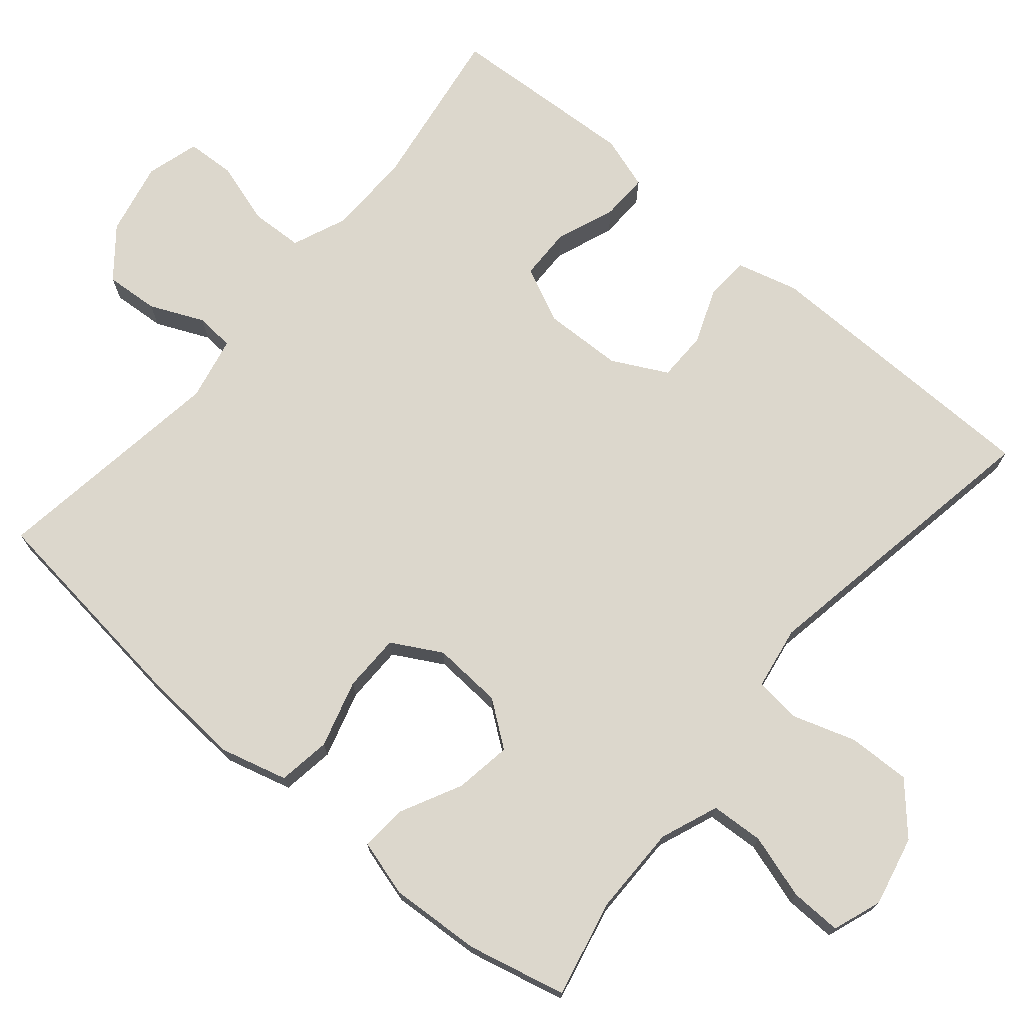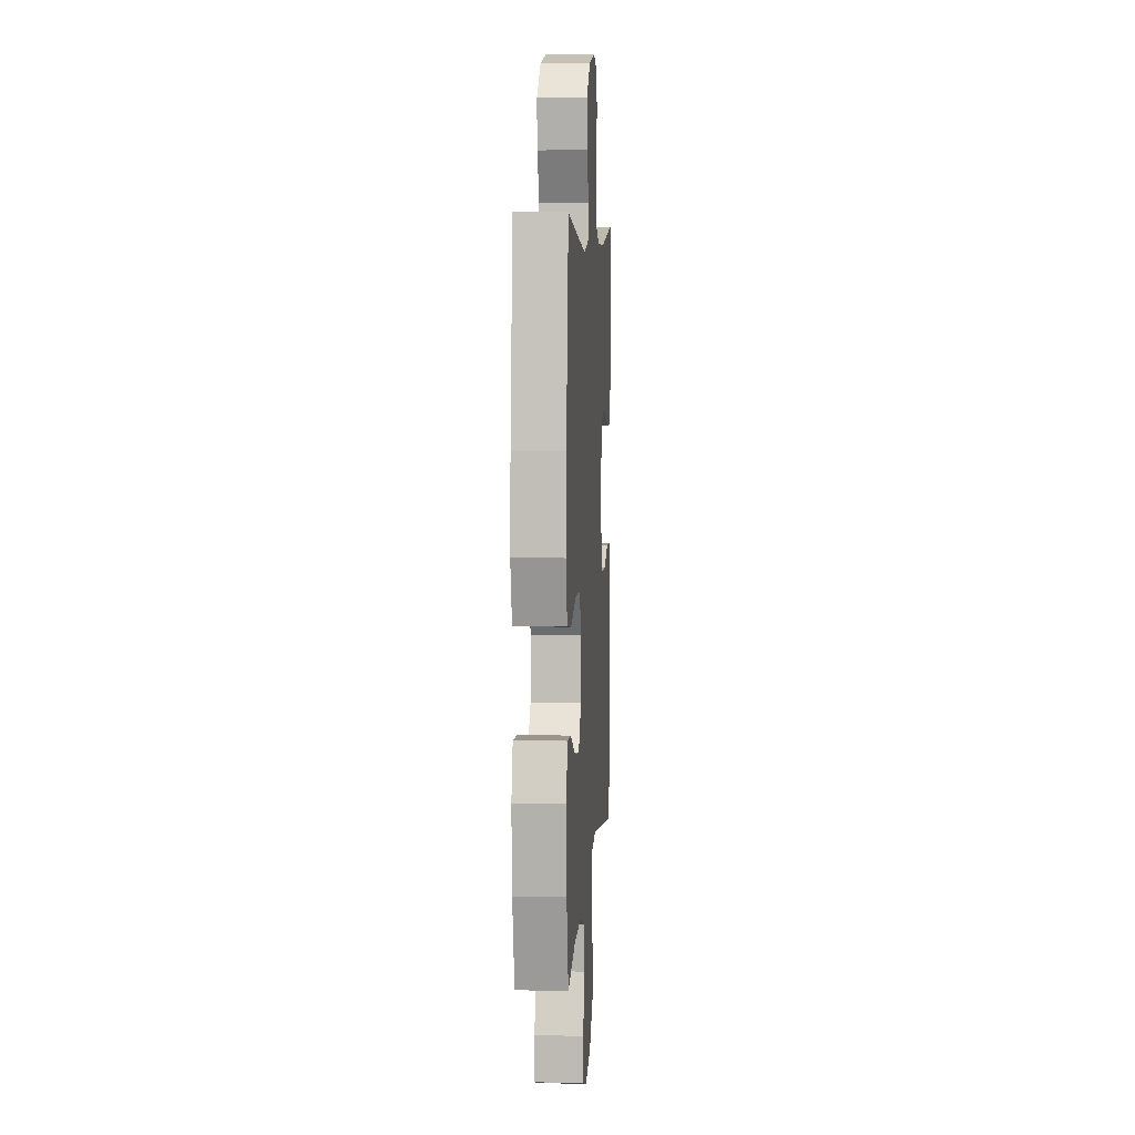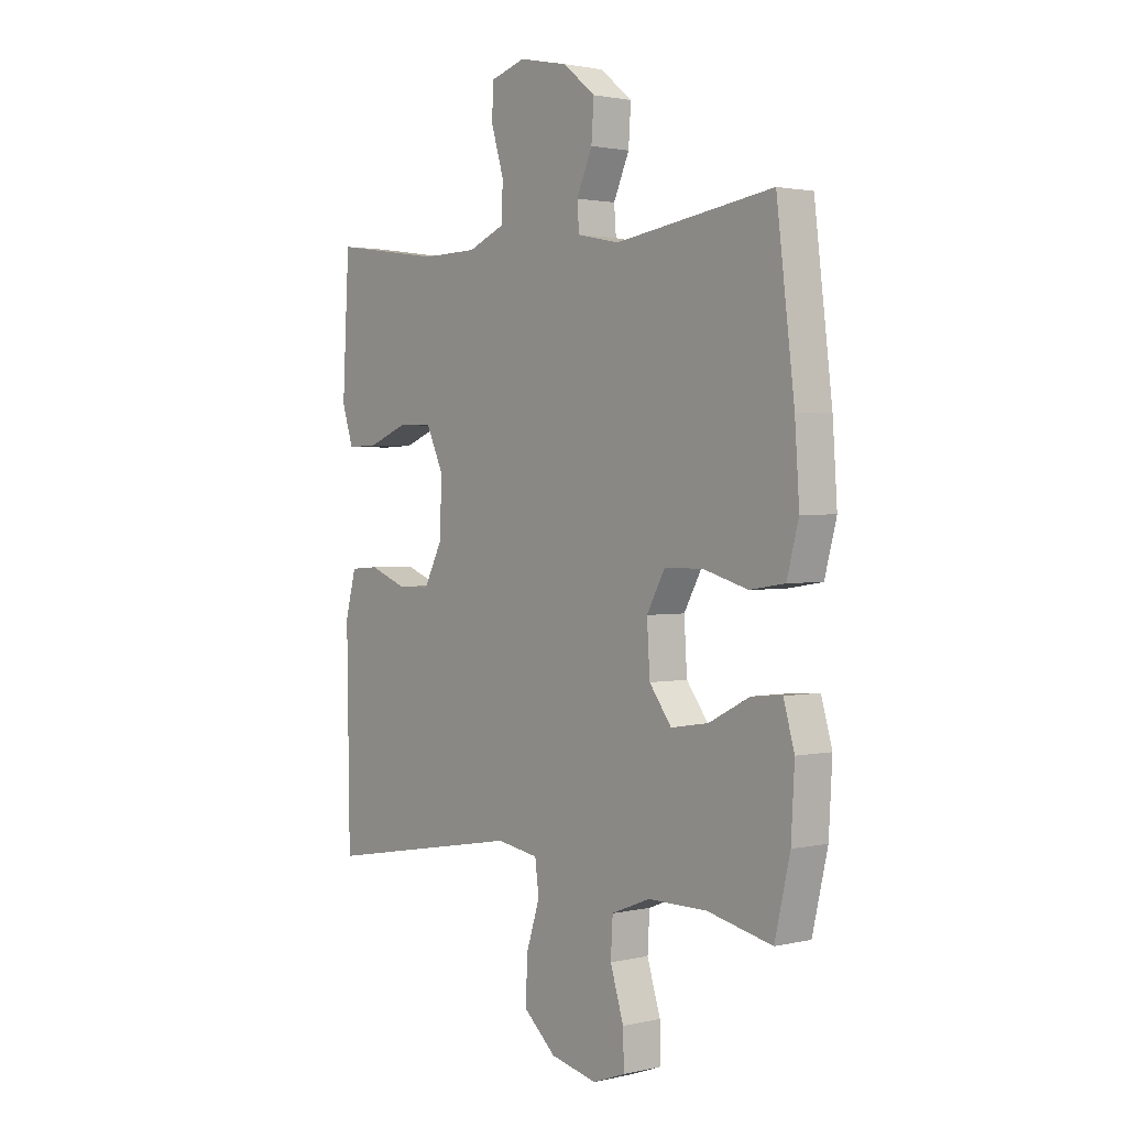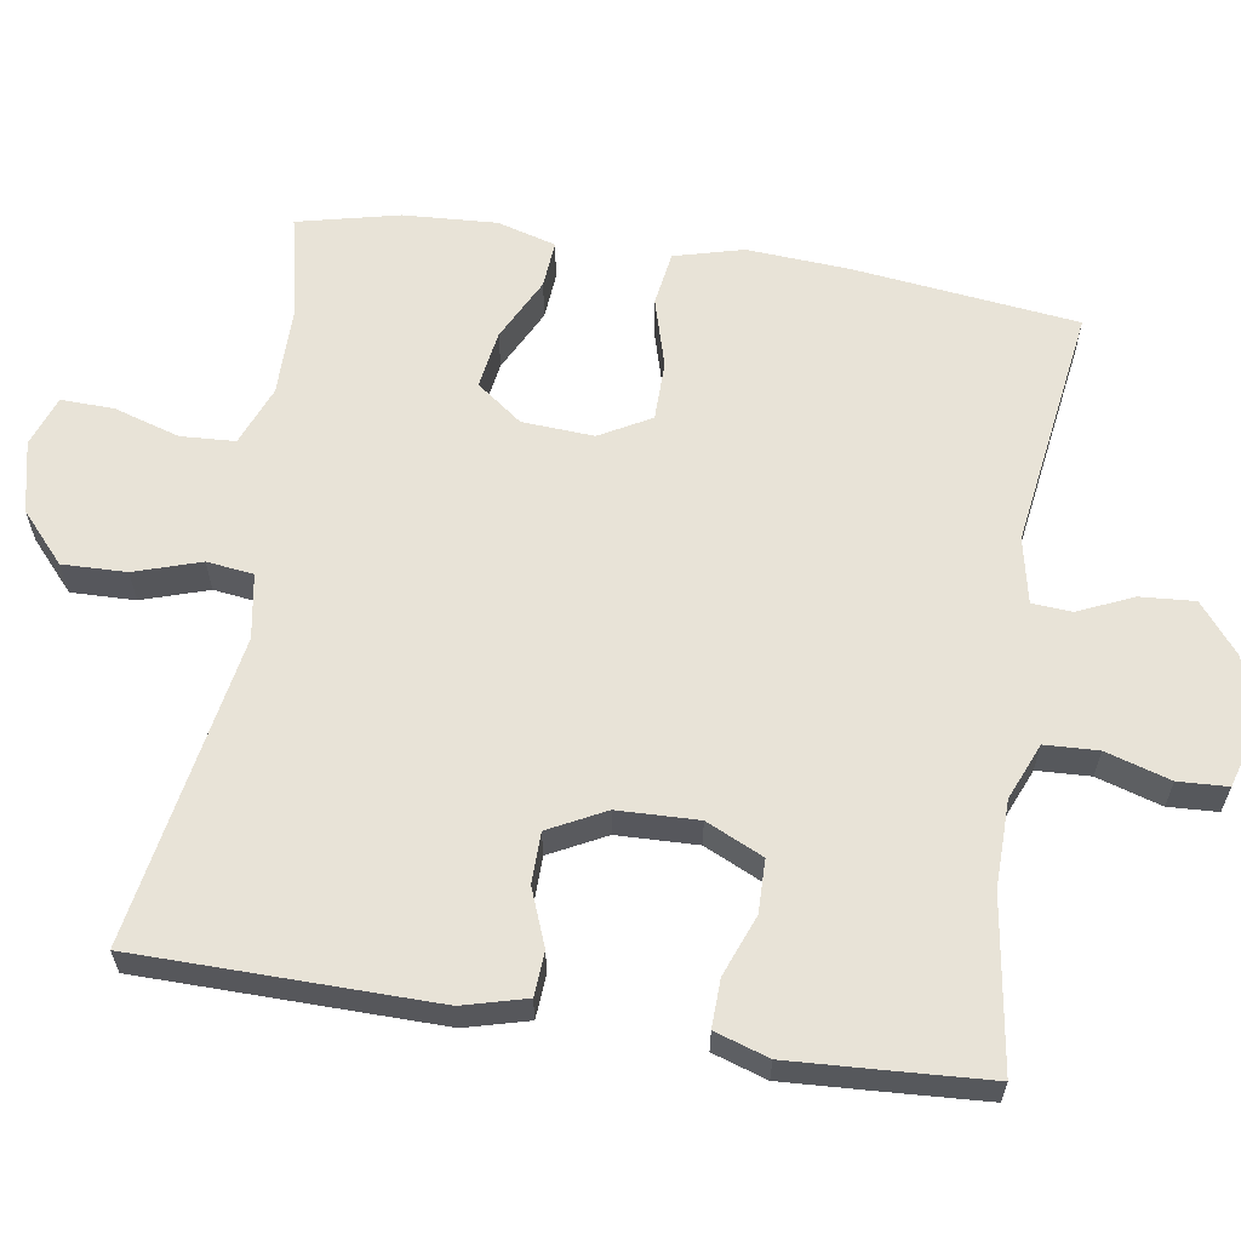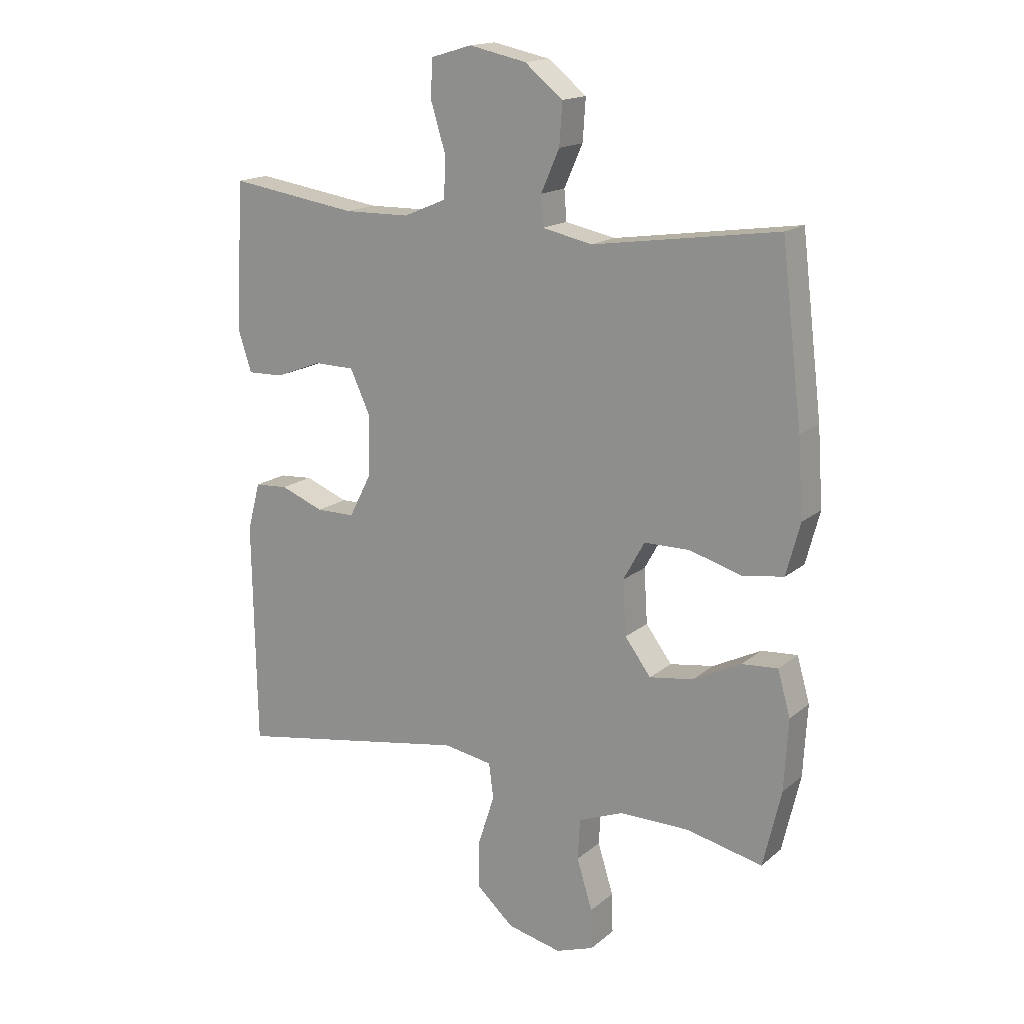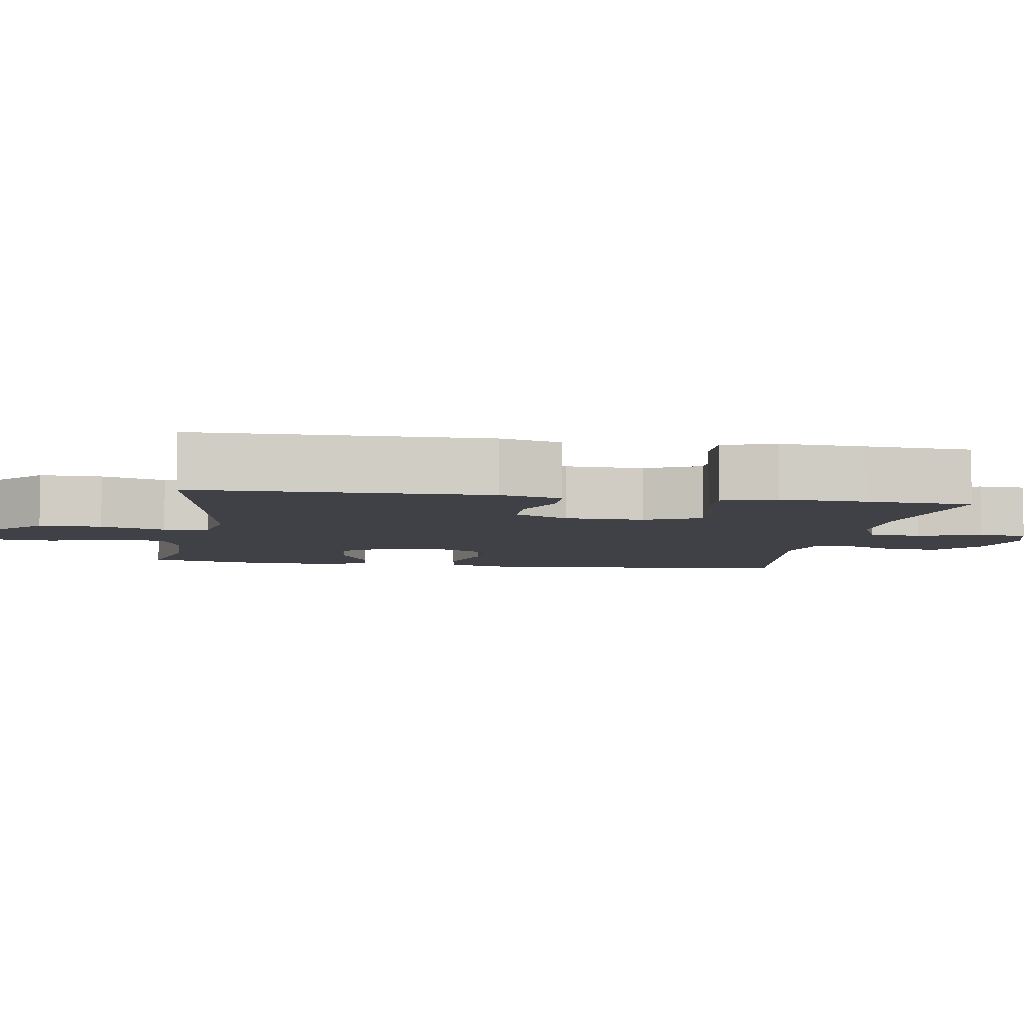
<metadata>
{"format":"obj","ext":"obj","renderer":"f3d","projection":"perspective","resolution":1024,"background":"white","views":[{"elev":72.8,"azim":130.0,"up":"+Y"},{"elev":7.0,"azim":94.0,"up":"+Z"},{"elev":1.8,"azim":50.9,"up":"+Z"},{"elev":61.9,"azim":-81.2,"up":"+Y"},{"elev":16.5,"azim":32.1,"up":"+Z"},{"elev":-6.0,"azim":-99.4,"up":"+Y"}]}
</metadata>
<code>
v -0.5 0.07 -0.5
v -0.506 0.07 -0.109
v -0.484 0.07 -0.026
v -0.426 0.07 -0.022
v -0.351 0.07 -0.051
v -0.284 0.07 -0.05
v -0.246 0.07 0.024
v -0.243 0.07 0.13
v -0.278 0.07 0.205
v -0.348 0.07 0.206
v -0.428 0.07 0.175
v -0.491 0.07 0.173
v -0.514 0.07 0.244
v -0.508 0.07 0.358
v -0.5 0.07 0.5
v -0.277 0.07 0.467
v -0.163 0.07 0.469
v -0.089 0.07 0.5
v -0.086 0.07 0.57
v -0.112 0.07 0.655
v -0.109 0.07 0.72
v -0.038 0.07 0.741
v 0.061 0.07 0.72
v 0.127 0.07 0.667
v 0.122 0.07 0.595
v 0.09 0.07 0.523
v 0.094 0.07 0.471
v 0.18 0.07 0.453
v 0.5 0.07 0.5
v 0.536 0.07 0.204
v 0.545 0.07 0.071
v 0.521 0.07 -0.019
v 0.45 0.07 -0.03
v 0.359 0.07 -0.004
v 0.281 0.07 -0.005
v 0.244 0.07 -0.072
v 0.25 0.07 -0.166
v 0.295 0.07 -0.226
v 0.371 0.07 -0.214
v 0.454 0.07 -0.172
v 0.516 0.07 -0.167
v 0.538 0.07 -0.244
v 0.531 0.07 -0.367
v 0.5 0.07 -0.5
v 0.368 0.07 -0.471
v 0.248 0.07 -0.471
v 0.17 0.07 -0.502
v 0.166 0.07 -0.573
v 0.193 0.07 -0.66
v 0.195 0.07 -0.729
v 0.129 0.07 -0.753
v 0.035 0.07 -0.732
v -0.03 0.07 -0.674
v -0.028 0.07 -0.59
v 0 0.07 -0.503
v -0.008 0.07 -0.442
v -0.093 0.07 -0.428
v -0.5 0 -0.5
v -0.506 0 -0.109
v -0.484 0 -0.026
v -0.426 0 -0.022
v -0.351 0 -0.051
v -0.284 0 -0.05
v -0.246 0 0.024
v -0.243 0 0.13
v -0.278 0 0.205
v -0.348 0 0.206
v -0.428 0 0.175
v -0.491 0 0.173
v -0.514 0 0.244
v -0.508 0 0.358
v -0.5 0 0.5
v -0.277 0 0.467
v -0.163 0 0.469
v -0.089 0 0.5
v -0.086 0 0.57
v -0.112 0 0.655
v -0.109 0 0.72
v -0.038 0 0.741
v 0.061 0 0.72
v 0.127 0 0.667
v 0.122 0 0.595
v 0.09 0 0.523
v 0.094 0 0.471
v 0.18 0 0.453
v 0.5 0 0.5
v 0.536 0 0.204
v 0.545 0 0.071
v 0.521 0 -0.019
v 0.45 0 -0.03
v 0.359 0 -0.004
v 0.281 0 -0.005
v 0.244 0 -0.072
v 0.25 0 -0.166
v 0.295 0 -0.226
v 0.371 0 -0.214
v 0.454 0 -0.172
v 0.516 0 -0.167
v 0.538 0 -0.244
v 0.531 0 -0.367
v 0.5 0 -0.5
v 0.368 0 -0.471
v 0.248 0 -0.471
v 0.17 0 -0.502
v 0.166 0 -0.573
v 0.193 0 -0.66
v 0.195 0 -0.729
v 0.129 0 -0.753
v 0.035 0 -0.732
v -0.03 0 -0.674
v -0.028 0 -0.59
v 0 0 -0.503
v -0.008 0 -0.442
v -0.093 0 -0.428
f 52 53 54 55
f 52 55 56
f 51 52 56
f 48 49 50 51
f 47 48 51 56
f 46 47 56
f 45 46 56 57
f 43 44 45
f 42 43 45 57
f 39 40 41 42
f 38 39 42 57
f 31 32 33 34
f 31 34 35
f 28 29 30 31
f 27 28 31 35
f 23 24 25 26
f 23 26 27
f 22 23 27
f 19 20 21 22
f 18 19 22 27
f 17 18 27 35
f 13 14 15 16
f 10 11 12 13
f 9 10 13 16
f 8 9 16 17
f 2 3 4 5
f 2 5 6
f 1 2 6
f 37 38 57 1
f 8 17 35 36
f 7 8 36 37
f 1 6 7 37
f 112 111 110 109
f 113 112 109
f 113 109 108
f 108 107 106 105
f 113 108 105 104
f 113 104 103
f 114 113 103 102
f 102 101 100
f 114 102 100 99
f 99 98 97 96
f 114 99 96 95
f 91 90 89 88
f 92 91 88
f 88 87 86 85
f 92 88 85 84
f 83 82 81 80
f 84 83 80
f 84 80 79
f 79 78 77 76
f 84 79 76 75
f 92 84 75 74
f 73 72 71 70
f 70 69 68 67
f 73 70 67 66
f 74 73 66 65
f 62 61 60 59
f 63 62 59
f 63 59 58
f 58 114 95 94
f 93 92 74 65
f 94 93 65 64
f 94 64 63 58
f 1 58 59 2
f 2 59 60 3
f 3 60 61 4
f 4 61 62 5
f 5 62 63 6
f 6 63 64 7
f 7 64 65 8
f 8 65 66 9
f 9 66 67 10
f 10 67 68 11
f 11 68 69 12
f 12 69 70 13
f 13 70 71 14
f 14 71 72 15
f 15 72 73 16
f 16 73 74 17
f 17 74 75 18
f 18 75 76 19
f 19 76 77 20
f 20 77 78 21
f 21 78 79 22
f 22 79 80 23
f 23 80 81 24
f 24 81 82 25
f 25 82 83 26
f 26 83 84 27
f 27 84 85 28
f 28 85 86 29
f 29 86 87 30
f 30 87 88 31
f 31 88 89 32
f 32 89 90 33
f 33 90 91 34
f 34 91 92 35
f 35 92 93 36
f 36 93 94 37
f 37 94 95 38
f 38 95 96 39
f 39 96 97 40
f 40 97 98 41
f 41 98 99 42
f 42 99 100 43
f 43 100 101 44
f 44 101 102 45
f 45 102 103 46
f 46 103 104 47
f 47 104 105 48
f 48 105 106 49
f 49 106 107 50
f 50 107 108 51
f 51 108 109 52
f 52 109 110 53
f 53 110 111 54
f 54 111 112 55
f 55 112 113 56
f 56 113 114 57
f 57 114 58 1

</code>
